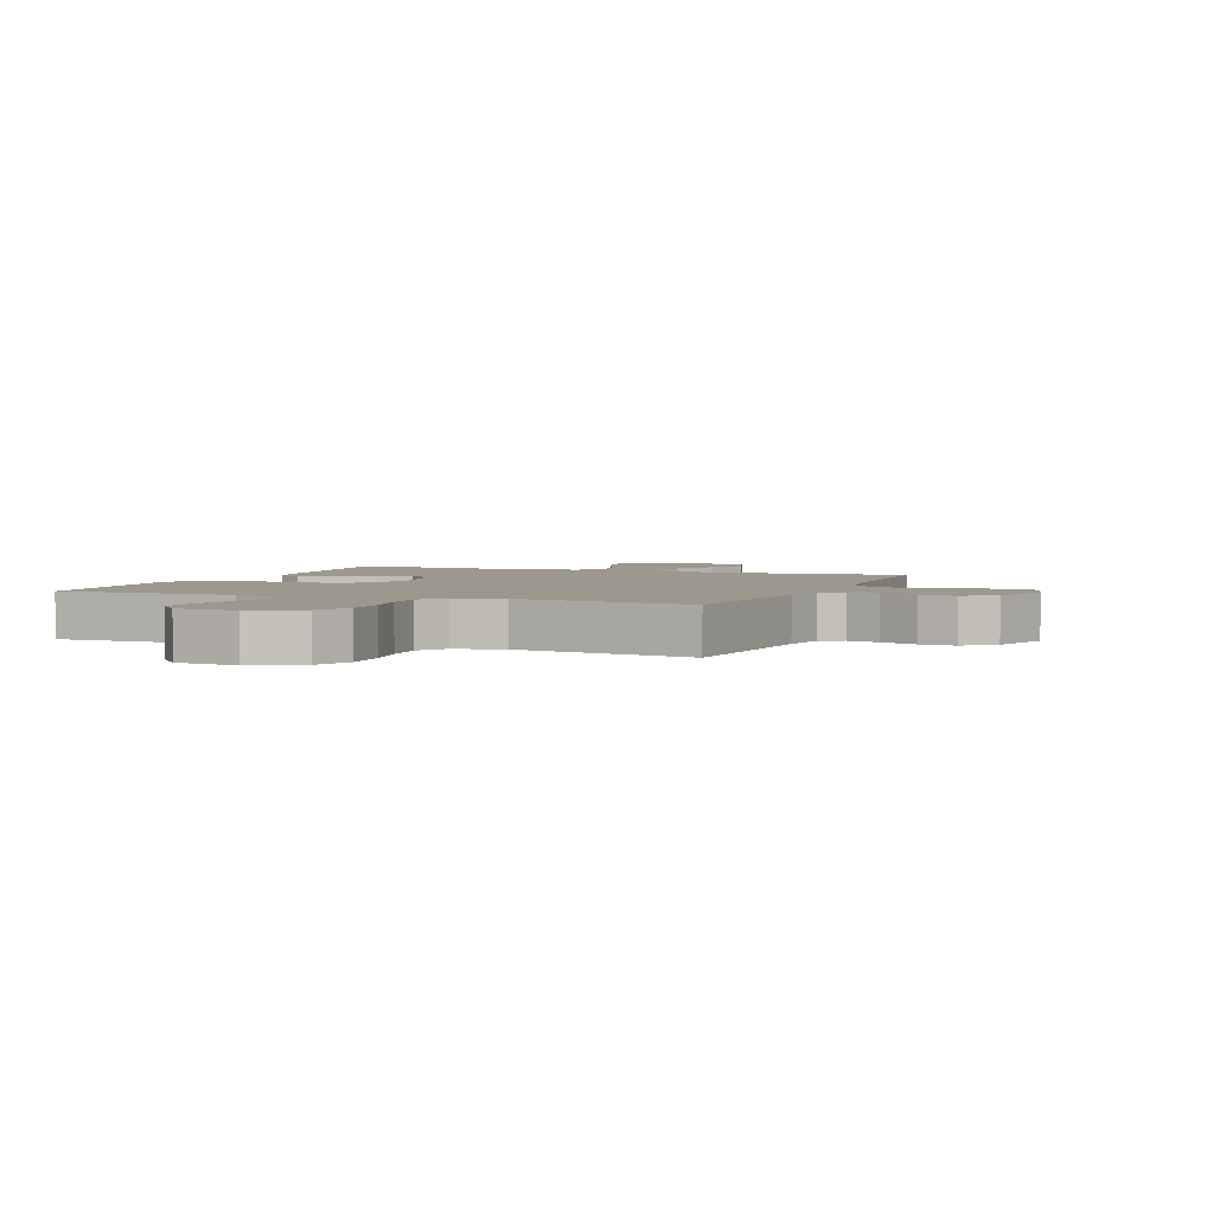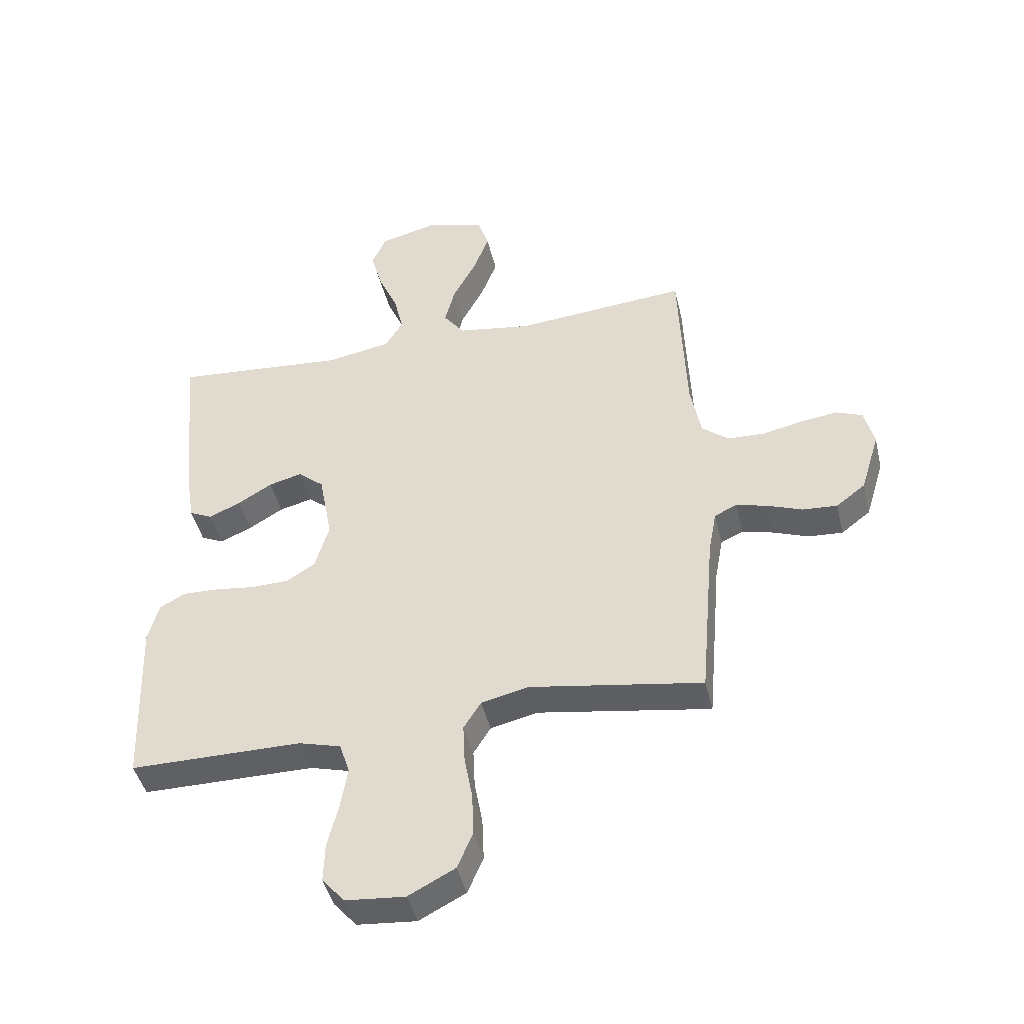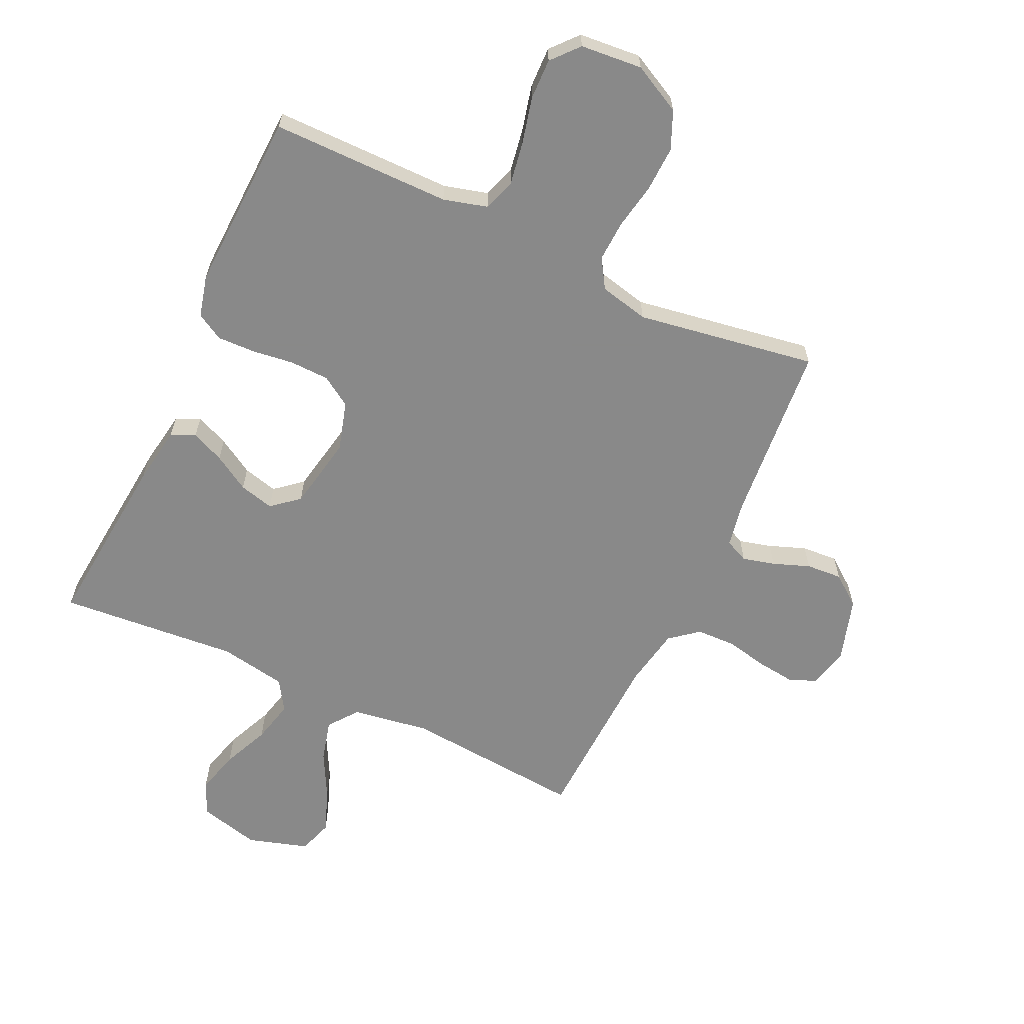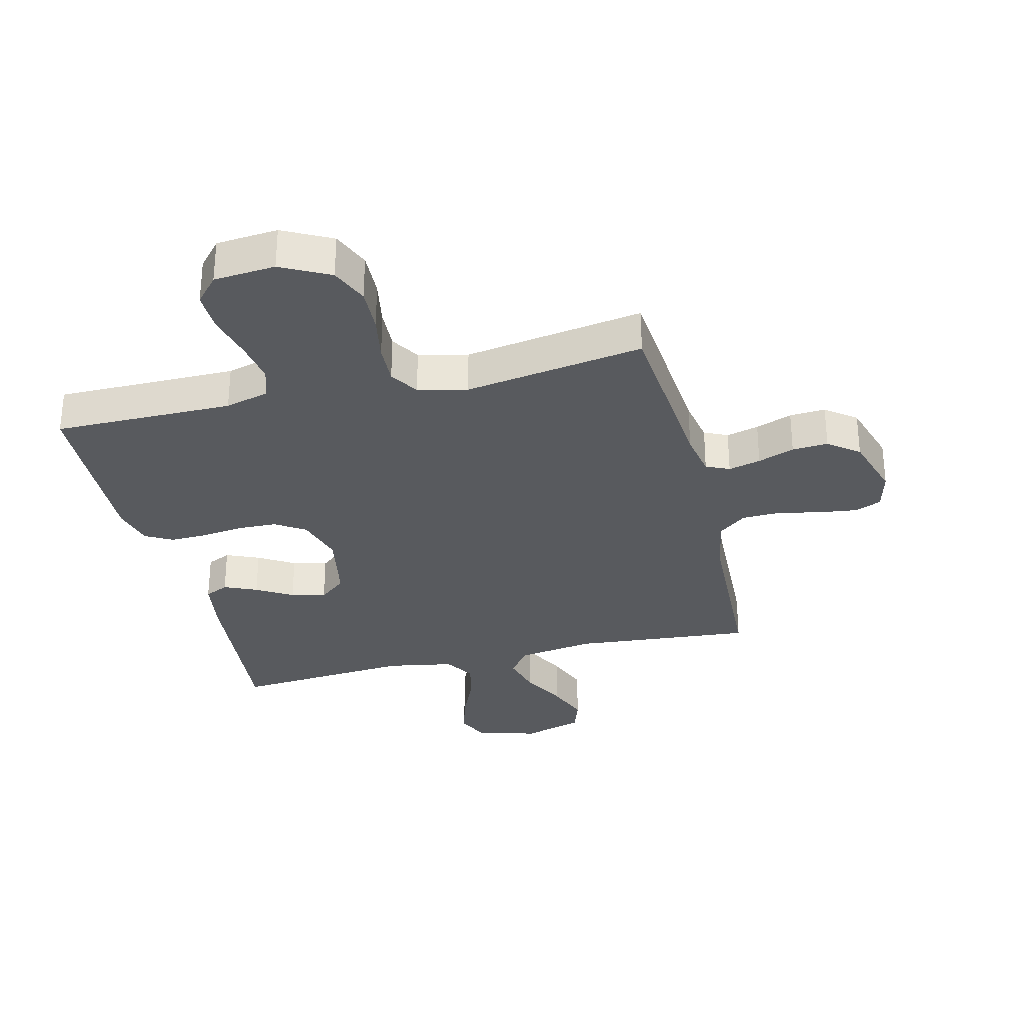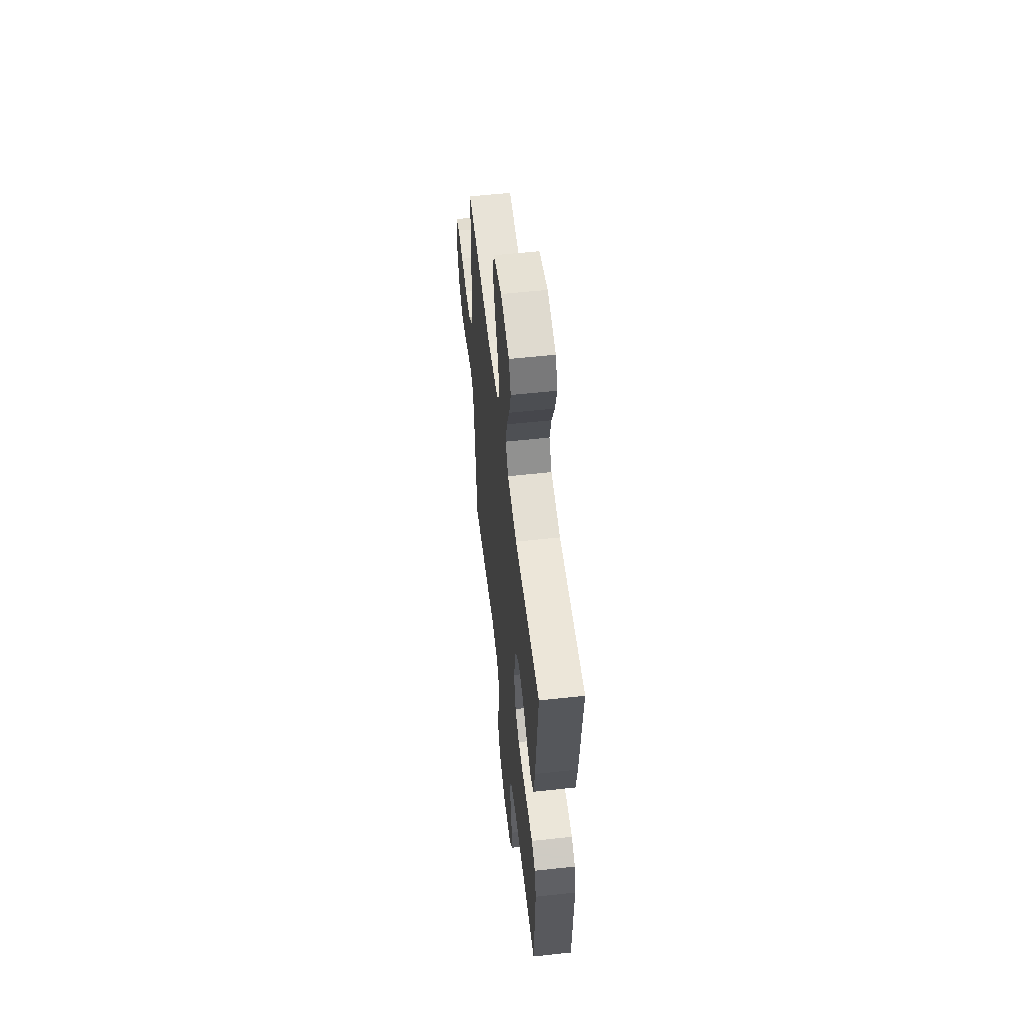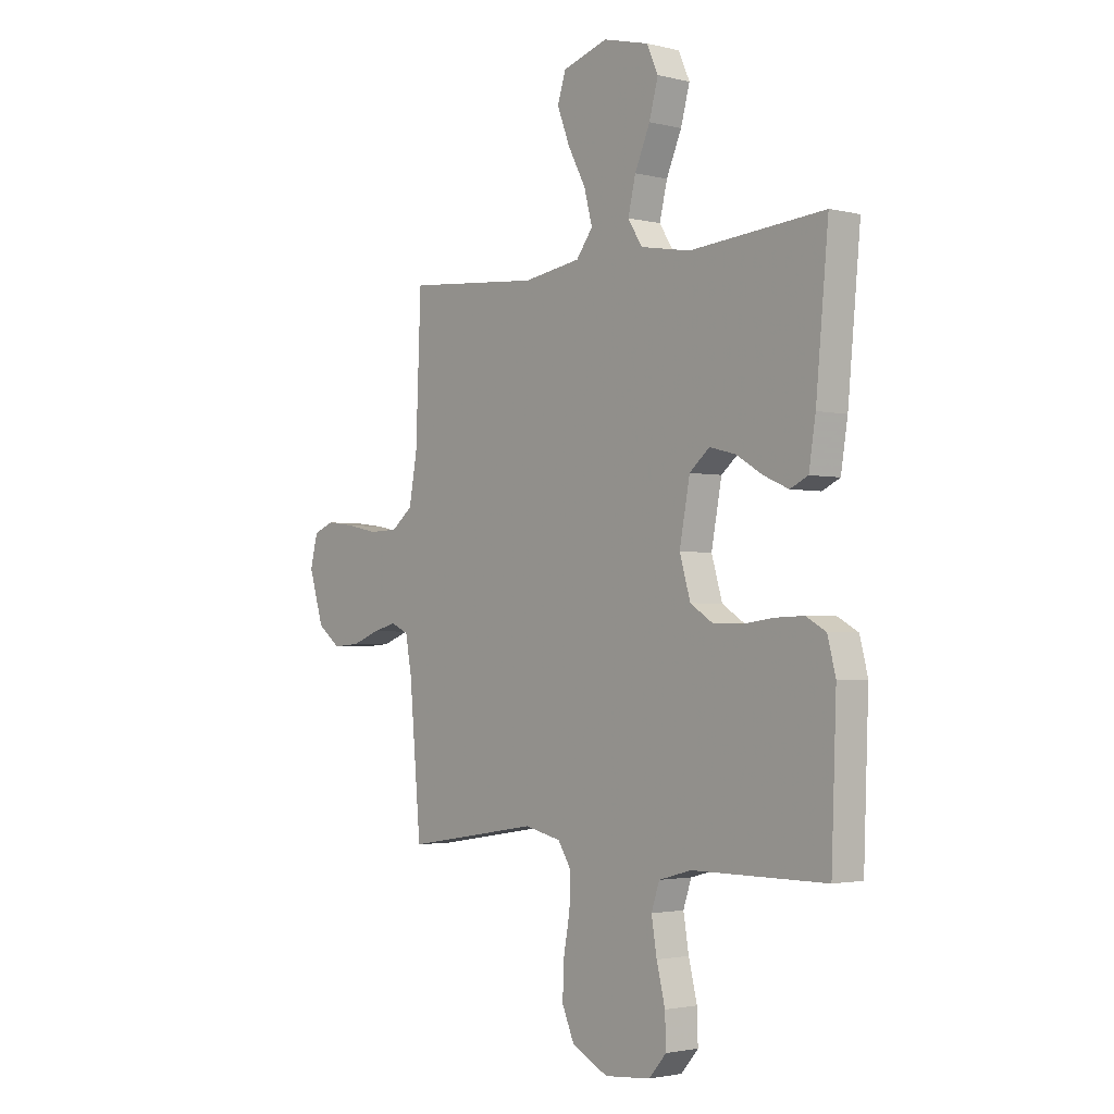
<metadata>
{"format":"obj","ext":"obj","renderer":"f3d","projection":"perspective","resolution":1024,"background":"white","views":[{"elev":3.1,"azim":-158.2,"up":"+Y"},{"elev":-44.3,"azim":-166.8,"up":"+Z"},{"elev":-63.0,"azim":154.9,"up":"+Y"},{"elev":-30.9,"azim":-166.3,"up":"+Y"},{"elev":56.8,"azim":83.5,"up":"+Z"},{"elev":-2.3,"azim":49.5,"up":"+Z"}]}
</metadata>
<code>
v 0.5 0.07 0.5
v 0.472 0.07 0.2
v 0.457 0.07 0.105
v 0.417 0.07 0.086
v 0.362 0.07 0.11
v 0.302 0.07 0.146
v 0.244 0.07 0.161
v 0.199 0.07 0.123
v 0.176 0.07 0
v 0.2 0.07 -0.082
v 0.25 0.07 -0.114
v 0.315 0.07 -0.116
v 0.385 0.07 -0.107
v 0.448 0.07 -0.105
v 0.493 0.07 -0.13
v 0.511 0.07 -0.2
v 0.5 0.07 -0.5
v 0.2 0.07 -0.5
v 0.127 0.07 -0.52
v 0.109 0.07 -0.574
v 0.121 0.07 -0.646
v 0.14 0.07 -0.723
v 0.142 0.07 -0.791
v 0.103 0.07 -0.836
v 0 0.07 -0.845
v -0.081 0.07 -0.803
v -0.108 0.07 -0.74
v -0.105 0.07 -0.664
v -0.091 0.07 -0.587
v -0.088 0.07 -0.519
v -0.118 0.07 -0.471
v -0.2 0.07 -0.452
v -0.5 0.07 -0.5
v -0.526 0.07 -0.2
v -0.54 0.07 -0.124
v -0.579 0.07 -0.106
v -0.633 0.07 -0.12
v -0.694 0.07 -0.143
v -0.754 0.07 -0.147
v -0.805 0.07 -0.108
v -0.838 0.07 0
v -0.821 0.07 0.067
v -0.776 0.07 0.085
v -0.712 0.07 0.077
v -0.642 0.07 0.062
v -0.577 0.07 0.064
v -0.53 0.07 0.102
v -0.512 0.07 0.2
v -0.5 0.07 0.5
v -0.2 0.07 0.474
v -0.071 0.07 0.494
v -0.034 0.07 0.543
v -0.052 0.07 0.612
v -0.092 0.07 0.688
v -0.12 0.07 0.761
v -0.101 0.07 0.819
v 0 0.07 0.85
v 0.102 0.07 0.824
v 0.127 0.07 0.768
v 0.107 0.07 0.695
v 0.073 0.07 0.617
v 0.056 0.07 0.546
v 0.088 0.07 0.495
v 0.2 0.07 0.475
v 0.5 0 0.5
v 0.472 0 0.2
v 0.457 0 0.105
v 0.417 0 0.086
v 0.362 0 0.11
v 0.302 0 0.146
v 0.244 0 0.161
v 0.199 0 0.123
v 0.176 0 0
v 0.2 0 -0.082
v 0.25 0 -0.114
v 0.315 0 -0.116
v 0.385 0 -0.107
v 0.448 0 -0.105
v 0.493 0 -0.13
v 0.511 0 -0.2
v 0.5 0 -0.5
v 0.2 0 -0.5
v 0.127 0 -0.52
v 0.109 0 -0.574
v 0.121 0 -0.646
v 0.14 0 -0.723
v 0.142 0 -0.791
v 0.103 0 -0.836
v 0 0 -0.845
v -0.081 0 -0.803
v -0.108 0 -0.74
v -0.105 0 -0.664
v -0.091 0 -0.587
v -0.088 0 -0.519
v -0.118 0 -0.471
v -0.2 0 -0.452
v -0.5 0 -0.5
v -0.526 0 -0.2
v -0.54 0 -0.124
v -0.579 0 -0.106
v -0.633 0 -0.12
v -0.694 0 -0.143
v -0.754 0 -0.147
v -0.805 0 -0.108
v -0.838 0 0
v -0.821 0 0.067
v -0.776 0 0.085
v -0.712 0 0.077
v -0.642 0 0.062
v -0.577 0 0.064
v -0.53 0 0.102
v -0.512 0 0.2
v -0.5 0 0.5
v -0.2 0 0.474
v -0.071 0 0.494
v -0.034 0 0.543
v -0.052 0 0.612
v -0.092 0 0.688
v -0.12 0 0.761
v -0.101 0 0.819
v 0 0 0.85
v 0.102 0 0.824
v 0.127 0 0.768
v 0.107 0 0.695
v 0.073 0 0.617
v 0.056 0 0.546
v 0.088 0 0.495
v 0.2 0 0.475
f 58 59 60 61
f 58 61 62
f 57 58 62
f 56 57 62
f 53 54 55 56
f 52 53 56 62
f 51 52 62 63
f 48 49 50
f 47 48 50 51
f 42 43 44 45
f 40 41 42 45
f 40 45 46
f 37 38 39 40
f 36 37 40 46
f 35 36 46 47
f 32 33 34
f 31 32 34 35
f 26 27 28 29
f 26 29 30
f 25 26 30
f 24 25 30
f 21 22 23 24
f 20 21 24 30
f 19 20 30 31
f 15 16 17 18
f 12 13 14 15
f 11 12 15 18
f 10 11 18 19
f 3 4 5 6
f 1 2 3 6
f 64 1 6 7
f 63 64 7 8
f 51 63 8 9
f 31 35 47 51
f 19 31 51
f 9 10 19 51
f 125 124 123 122
f 126 125 122
f 126 122 121
f 126 121 120
f 120 119 118 117
f 126 120 117 116
f 127 126 116 115
f 114 113 112
f 115 114 112 111
f 109 108 107 106
f 109 106 105 104
f 110 109 104
f 104 103 102 101
f 110 104 101 100
f 111 110 100 99
f 98 97 96
f 99 98 96 95
f 93 92 91 90
f 94 93 90
f 94 90 89
f 94 89 88
f 88 87 86 85
f 94 88 85 84
f 95 94 84 83
f 82 81 80 79
f 79 78 77 76
f 82 79 76 75
f 83 82 75 74
f 70 69 68 67
f 70 67 66 65
f 71 70 65 128
f 72 71 128 127
f 73 72 127 115
f 115 111 99 95
f 115 95 83
f 115 83 74 73
f 1 65 66 2
f 2 66 67 3
f 3 67 68 4
f 4 68 69 5
f 5 69 70 6
f 6 70 71 7
f 7 71 72 8
f 8 72 73 9
f 9 73 74 10
f 10 74 75 11
f 11 75 76 12
f 12 76 77 13
f 13 77 78 14
f 14 78 79 15
f 15 79 80 16
f 16 80 81 17
f 17 81 82 18
f 18 82 83 19
f 19 83 84 20
f 20 84 85 21
f 21 85 86 22
f 22 86 87 23
f 23 87 88 24
f 24 88 89 25
f 25 89 90 26
f 26 90 91 27
f 27 91 92 28
f 28 92 93 29
f 29 93 94 30
f 30 94 95 31
f 31 95 96 32
f 32 96 97 33
f 33 97 98 34
f 34 98 99 35
f 35 99 100 36
f 36 100 101 37
f 37 101 102 38
f 38 102 103 39
f 39 103 104 40
f 40 104 105 41
f 41 105 106 42
f 42 106 107 43
f 43 107 108 44
f 44 108 109 45
f 45 109 110 46
f 46 110 111 47
f 47 111 112 48
f 48 112 113 49
f 49 113 114 50
f 50 114 115 51
f 51 115 116 52
f 52 116 117 53
f 53 117 118 54
f 54 118 119 55
f 55 119 120 56
f 56 120 121 57
f 57 121 122 58
f 58 122 123 59
f 59 123 124 60
f 60 124 125 61
f 61 125 126 62
f 62 126 127 63
f 63 127 128 64
f 64 128 65 1

</code>
